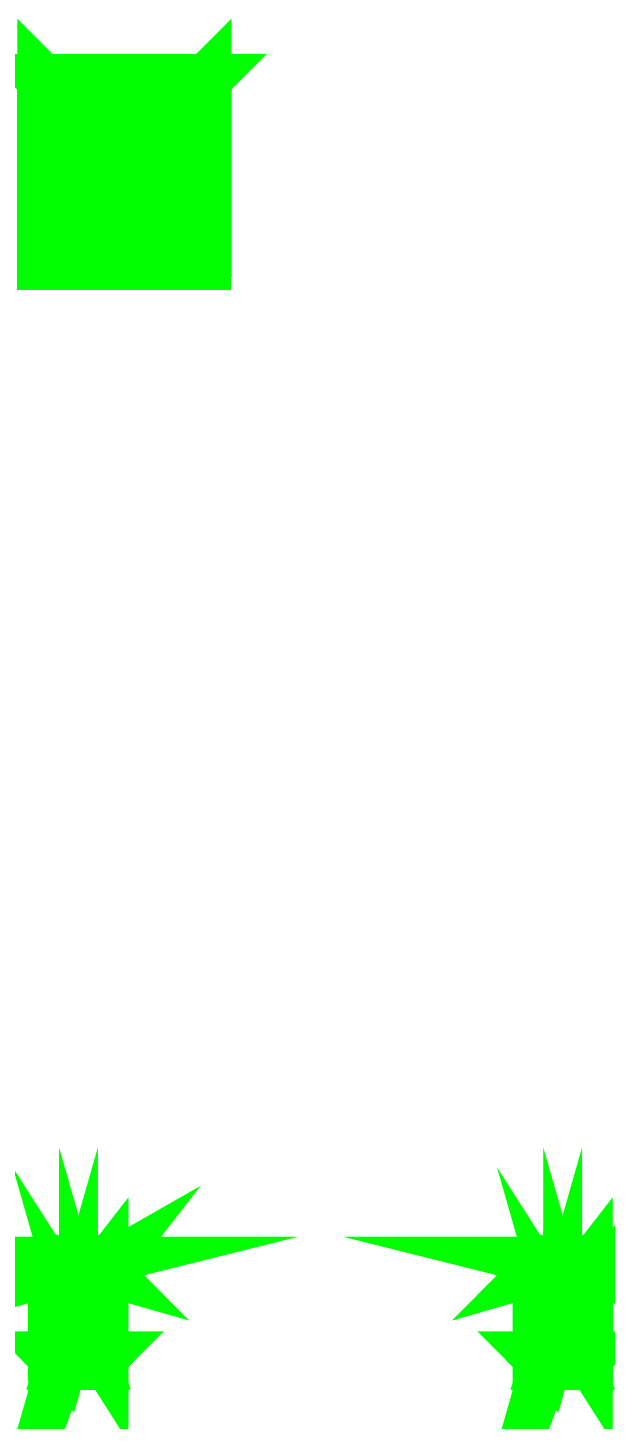
<metadata>
{"format":"dxf","ext":"dxf","renderer":"ezdxf+matplotlib","layout":"modelspace","background":"white","min_lineweight":24,"dpi":150}
</metadata>
<code>
0
SECTION
2
ENTITIES
0
3DFACE
8
CANS
10
-1
20
3.85
30
0.92
11
-1
21
3.23
31
0.92
12
-1
22
3.23
32
0.99
13
-1
23
3.85
33
0.99
0
3DFACE
8
CANS
10
-0.93
20
3.23
30
0.99
11
-0.93
21
3.23
31
0.92
12
-0.93
22
3.78
32
0.92
13
-0.93
23
3.78
33
0.99
0
3DFACE
8
CANS
10
-0.93
20
3.78
30
0.92
11
-0.93
21
3.23
31
0.92
12
-1
22
3.23
32
0.92
13
-1
23
3.85
33
0.92
0
3DFACE
8
CANS
10
-1
20
3.85
30
0.99
11
-1
21
3.23
31
0.99
12
-0.93
22
3.23
32
0.99
13
-0.93
23
3.78
33
0.99
0
3DFACE
8
CANS
10
-0.41
20
3.23
30
0.99
11
-0.41
21
3.23
31
0.92
12
-0.41
22
3.85
32
0.92
13
-0.41
23
3.85
33
0.99
0
3DFACE
8
CANS
10
-0.41
20
3.85
30
0.92
11
-0.41
21
3.23
31
0.92
12
-0.48
22
3.23
32
0.92
13
-0.48
23
3.78
33
0.92
0
3DFACE
8
CANS
10
-0.48
20
3.78
30
0.99
11
-0.48
21
3.23
31
0.99
12
-0.41
22
3.23
32
0.99
13
-0.41
23
3.85
33
0.99
0
3DFACE
8
CANS
10
-0.48
20
3.78
30
0.92
11
-0.48
21
3.23
31
0.92
12
-0.48
22
3.23
32
0.99
13
-0.48
23
3.78
33
0.99
0
3DFACE
8
CANS
10
-0.48
20
3.18
30
0.9
11
-0.48
21
3.18
31
1.57
12
-0.48
22
3.23
32
1.57
13
-0.48
23
3.23
33
0.9
0
3DFACE
8
CANS
10
-0.41
20
3.23
30
1.57
11
-0.41
21
3.18
31
1.57
12
-0.41
22
3.18
32
0.9
13
-0.41
23
3.23
33
0.9
0
3DFACE
8
CANS
10
-0.93
20
3.23
30
1.57
11
-0.93
21
3.18
31
1.57
12
-0.93
22
3.18
32
0.9
13
-0.93
23
3.23
33
0.9
0
3DFACE
8
CANS
10
-1
20
3.18
30
0.9
11
-1
21
3.18
31
1.57
12
-1
22
3.23
32
1.57
13
-1
23
3.23
33
0.9
0
3DFACE
8
CANS
10
-0.48
20
3.23
30
0.9
11
-0.48
21
3.23
31
1.57
12
-0.41
22
3.23
32
1.57
13
-0.41
23
3.23
33
0.9
0
3DFACE
8
CANS
10
-1
20
3.23
30
0.9
11
-1
21
3.23
31
1.57
12
-0.93
22
3.23
32
1.57
13
-0.93
23
3.23
33
0.9
0
3DFACE
8
CANS
10
-0.48
20
3.23
30
1.57
11
-0.48
21
3.18
31
1.57
12
-0.41
22
3.18
32
1.57
13
-0.41
23
3.23
33
1.57
0
3DFACE
8
CANS
10
-0.41
20
3.23
30
0.9
11
-0.41
21
3.18
31
0.9
12
-0.48
22
3.18
32
0.9
13
-0.48
23
3.23
33
0.9
0
3DFACE
8
CANS
10
-1
20
3.23
30
1.57
11
-1
21
3.18
31
1.57
12
-0.93
22
3.18
32
1.57
13
-0.93
23
3.23
33
1.57
0
3DFACE
8
CANS
10
-0.93
20
3.23
30
0.9
11
-0.93
21
3.18
31
0.9
12
-1
22
3.18
32
0.9
13
-1
23
3.23
33
0.9
0
3DFACE
8
CANS
10
-0.41
20
3.23
30
1.54
11
-0.41
21
3.23
31
1.45
12
-0.41
22
3.64
32
0.99
13
-0.41
23
3.72
33
0.99
0
3DFACE
8
CANS
10
-0.48
20
3.72
30
0.99
11
-0.48
21
3.23
31
1.54
12
-0.41
22
3.23
32
1.54
13
-0.41
23
3.72
33
0.99
0
3DFACE
8
CANS
10
-0.48
20
3.64
30
0.99
11
-0.48
21
3.23
31
1.45
12
-0.48
22
3.23
32
1.54
13
-0.48
23
3.72
33
0.99
0
3DFACE
8
CANS
10
-0.93
20
3.23
30
1.54
11
-0.93
21
3.23
31
1.45
12
-0.93
22
3.64
32
0.99
13
-0.93
23
3.72
33
0.99
0
3DFACE
8
CANS
10
-1
20
3.72
30
0.99
11
-1
21
3.23
31
1.54
12
-0.93
22
3.23
32
1.54
13
-0.93
23
3.72
33
0.99
0
3DFACE
8
CANS
10
-1
20
3.64
30
0.99
11
-1
21
3.23
31
1.45
12
-1
22
3.23
32
1.54
13
-1
23
3.72
33
0.99
0
3DFACE
8
CANS
10
-0.41
20
3.64
30
0.99
11
-0.41
21
3.23
31
1.45
12
-0.48
22
3.23
32
1.45
13
-0.48
23
3.64
33
0.99
0
3DFACE
8
CANS
10
-0.93
20
3.64
30
0.99
11
-0.93
21
3.23
31
1.45
12
-1
22
3.23
32
1.45
13
-1
23
3.64
33
0.99
0
3DFACE
8
CANS
10
-0.93
20
3.78
30
0.99
11
-0.93
21
3.78
31
0.92
12
-0.48
22
3.78
32
0.92
13
-0.48
23
3.78
33
0.99
0
3DFACE
8
CANS
10
-0.41
20
3.85
30
0.92
11
-1
21
3.85
31
0.92
12
-1
22
3.85
32
0.99
13
-0.41
23
3.85
33
0.99
0
3DFACE
8
CANS
10
-0.48
20
3.78
30
0.92
11
-0.93
21
3.78
31
0.92
12
-1
22
3.85
32
0.92
13
-0.41
23
3.85
33
0.92
0
3DFACE
8
CANS
10
-0.41
20
3.85
30
0.99
11
-1
21
3.85
31
0.99
12
-0.93
22
3.78
32
0.99
13
-0.48
23
3.78
33
0.99
0
3DFACE
8
CANS
10
-0.93
20
3.64
30
0.99
11
-0.93
21
3.64
31
0.92
12
-0.48
22
3.64
32
0.92
13
-0.48
23
3.64
33
0.99
0
3DFACE
8
CANS
10
-0.48
20
3.72
30
0.92
11
-0.93
21
3.72
31
0.92
12
-0.93
22
3.72
32
0.99
13
-0.48
23
3.72
33
0.99
0
3DFACE
8
CANS
10
-0.48
20
3.64
30
0.92
11
-0.93
21
3.64
31
0.92
12
-0.93
22
3.72
32
0.92
13
-0.48
23
3.72
33
0.92
0
3DFACE
8
CANS
10
-0.48
20
3.72
30
0.99
11
-0.93
21
3.72
31
0.99
12
-0.93
22
3.64
32
0.99
13
-0.48
23
3.64
33
0.99
0
3DFACE
8
CANS
10
-0.93
20
3.52
30
0.99
11
-0.93
21
3.52
31
0.92
12
-0.48
22
3.52
32
0.92
13
-0.48
23
3.52
33
0.99
0
3DFACE
8
CANS
10
-0.48
20
3.58
30
0.92
11
-0.93
21
3.58
31
0.92
12
-0.93
22
3.58
32
0.99
13
-0.48
23
3.58
33
0.99
0
3DFACE
8
CANS
10
-0.48
20
3.52
30
0.92
11
-0.93
21
3.52
31
0.92
12
-0.93
22
3.58
32
0.92
13
-0.48
23
3.58
33
0.92
0
3DFACE
8
CANS
10
-0.48
20
3.58
30
0.99
11
-0.93
21
3.58
31
0.99
12
-0.93
22
3.52
32
0.99
13
-0.48
23
3.52
33
0.99
0
3DFACE
8
CANS
10
-0.93
20
3.39
30
0.99
11
-0.93
21
3.39
31
0.92
12
-0.48
22
3.39
32
0.92
13
-0.48
23
3.39
33
0.99
0
3DFACE
8
CANS
10
-0.48
20
3.45
30
0.92
11
-0.93
21
3.45
31
0.92
12
-0.93
22
3.45
32
0.99
13
-0.48
23
3.45
33
0.99
0
3DFACE
8
CANS
10
-0.48
20
3.39
30
0.92
11
-0.93
21
3.39
31
0.92
12
-0.93
22
3.45
32
0.92
13
-0.48
23
3.45
33
0.92
0
3DFACE
8
CANS
10
-0.48
20
3.45
30
0.99
11
-0.93
21
3.45
31
0.99
12
-0.93
22
3.39
32
0.99
13
-0.48
23
3.39
33
0.99
0
3DFACE
8
CANS
10
-0.48
20
3.27
30
0.92
11
-0.93
21
3.27
31
0.92
12
-0.93
22
3.27
32
0.99
13
-0.48
23
3.27
33
0.99
0
3DFACE
8
CANS
10
-0.48
20
3.18
30
0.92
11
-0.93
21
3.18
31
0.92
12
-0.93
22
3.27
32
0.92
13
-0.48
23
3.27
33
0.92
0
3DFACE
8
CANS
10
-0.48
20
3.27
30
0.99
11
-0.93
21
3.27
31
0.99
12
-0.93
22
3.18
32
0.99
13
-0.48
23
3.18
33
0.99
0
3DFACE
8
CANS
10
-0.78
20
-0.43
30
1.44
11
-0.78
21
-0.43
31
1.07
12
-0.81
22
-0.4
32
1.07
13
-0.81
23
-0.4
33
1.44
0
3DFACE
8
CANS
10
-0.93
20
-0.4
30
1.07
11
-0.96
21
-0.43
31
1.07
12
-0.96
22
-0.43
32
1.44
13
-0.93
23
-0.4
33
1.44
0
3DFACE
8
CANS
10
-0.81
20
-0.4
30
1.44
11
-0.81
21
-0.4
31
1.07
12
-0.93
22
-0.4
32
1.07
13
-0.93
23
-0.4
33
1.44
0
3DFACE
8
CANS
10
-0.81
20
-0.77
30
1.07
11
-0.78
21
-0.74
31
1.07
12
-0.78
22
-0.74
32
1.44
13
-0.81
23
-0.77
33
1.44
0
3DFACE
8
CANS
10
-0.93
20
-0.77
30
1.44
11
-0.93
21
-0.77
31
1.07
12
-0.81
22
-0.77
32
1.07
13
-0.81
23
-0.77
33
1.44
0
3DFACE
8
CANS
10
-0.96
20
-0.74
30
1.44
11
-0.96
21
-0.74
31
1.07
12
-0.93
22
-0.77
32
1.07
13
-0.93
23
-0.77
33
1.44
0
3DFACE
8
CANS
10
-0.96
20
-0.43
30
1.07
11
-0.96
21
-0.74
31
1.07
12
-0.96
22
-0.74
32
1.44
13
-0.96
23
-0.43
33
1.44
0
3DFACE
8
CANS
10
-0.78
20
-0.74
30
1.44
11
-0.78
21
-0.74
31
1.07
12
-0.78
22
-0.43
32
1.07
13
-0.78
23
-0.43
33
1.44
0
3DFACE
8
CANS
10
-0.81
20
-0.4
30
1.07
11
-0.78
21
-0.43
31
1.07
12
-0.96
22
-0.43
32
1.07
13
-0.93
23
-0.4
33
1.07
0
3DFACE
8
CANS
10
-0.93
20
-0.77
30
1.07
11
-0.96
21
-0.74
31
1.07
12
-0.78
22
-0.74
32
1.07
13
-0.81
23
-0.77
33
1.07
0
3DFACE
8
CANS
10
-0.78
20
-0.43
30
1.07
11
-0.78
21
-0.74
31
1.07
12
-0.96
22
-0.74
32
1.07
13
-0.96
23
-0.43
33
1.07
0
3DFACE
8
CANS
10
-0.85
20
-0.63
30
1.55
11
-0.85
21
-0.63
31
1.52
12
-0.85
22
-0.47
32
1.52
13
-0.85
23
-0.44
33
1.55
0
3DFACE
8
CANS
10
-0.85
20
-0.47
30
1.52
11
-0.85
21
-0.63
31
1.52
12
-0.89
22
-0.63
32
1.52
13
-0.89
23
-0.47
33
1.52
0
3DFACE
8
CANS
10
-0.89
20
-0.47
30
1.52
11
-0.89
21
-0.63
31
1.52
12
-0.89
22
-0.63
32
1.55
13
-0.89
23
-0.44
33
1.55
0
3DFACE
8
CANS
10
-0.85
20
-0.66
30
1.53
11
-0.85
21
-0.63
31
1.52
12
-0.85
22
-0.63
32
1.52
13
-0.85
23
-0.63
33
1.55
0
3DFACE
8
CANS
10
-0.89
20
-0.63
30
1.55
11
-0.89
21
-0.66
31
1.53
12
-0.85
22
-0.66
32
1.53
13
-0.85
23
-0.63
33
1.55
0
3DFACE
8
CANS
10
-0.89
20
-0.63
30
1.52
11
-0.89
21
-0.63
31
1.52
12
-0.89
22
-0.66
32
1.53
13
-0.89
23
-0.63
33
1.55
0
3DFACE
8
CANS
10
-0.89
20
-0.44
30
1.55
11
-0.89
21
-0.63
31
1.55
12
-0.85
22
-0.63
32
1.55
13
-0.85
23
-0.44
33
1.55
0
3DFACE
8
CANS
10
-0.85
20
-0.44
30
1.55
11
-0.85
21
-0.47
31
1.52
12
-0.85
22
-0.41
32
1.51
13
-0.85
23
-0.42
33
1.54
0
3DFACE
8
CANS
10
-0.89
20
-0.41
30
1.51
11
-0.89
21
-0.47
31
1.52
12
-0.89
22
-0.44
32
1.55
13
-0.89
23
-0.42
33
1.54
0
3DFACE
8
CANS
10
-0.85
20
-0.42
30
1.54
11
-0.85
21
-0.41
31
1.51
12
-0.89
22
-0.41
32
1.51
13
-0.89
23
-0.42
33
1.54
0
3DFACE
8
CANS
10
-0.89
20
-0.42
30
1.54
11
-0.89
21
-0.44
31
1.55
12
-0.85
22
-0.44
32
1.55
13
-0.85
23
-0.42
33
1.54
0
3DFACE
8
CANS
10
-0.89
20
-0.52
30
1.47
11
-0.89
21
-0.63
31
1.47
12
-0.85
22
-0.63
32
1.47
13
-0.85
23
-0.52
33
1.47
0
3DFACE
8
CANS
10
-0.85
20
-0.66
30
1.49
11
-0.85
21
-0.63
31
1.47
12
-0.85
22
-0.63
32
1.52
13
-0.85
23
-0.66
33
1.53
0
3DFACE
8
CANS
10
-0.89
20
-0.66
30
1.53
11
-0.89
21
-0.66
31
1.49
12
-0.85
22
-0.66
32
1.49
13
-0.85
23
-0.66
33
1.53
0
3DFACE
8
CANS
10
-0.89
20
-0.63
30
1.52
11
-0.89
21
-0.63
31
1.47
12
-0.89
22
-0.66
32
1.49
13
-0.89
23
-0.66
33
1.53
0
3DFACE
8
CANS
10
-0.85
20
-0.63
30
1.52
11
-0.85
21
-0.63
31
1.47
12
-0.89
22
-0.63
32
1.47
13
-0.89
23
-0.63
33
1.52
0
3DFACE
8
CANS
10
-0.85
20
-0.41
30
1.51
11
-0.81
21
-0.4
31
1.44
12
-0.93
22
-0.4
32
1.44
13
-0.89
23
-0.41
33
1.51
0
3DFACE
8
CANS
10
-0.89
20
-0.47
30
1.52
11
-0.89
21
-0.52
31
1.47
12
-0.85
22
-0.52
32
1.47
13
-0.85
23
-0.47
33
1.52
0
3DFACE
8
CANS
10
-0.96
20
-0.43
30
1.44
11
-0.96
21
-0.43
31
1.44
12
-0.89
22
-0.52
32
1.47
13
-0.89
23
-0.47
33
1.52
0
3DFACE
8
CANS
10
-0.85
20
-0.47
30
1.52
11
-0.85
21
-0.52
31
1.47
12
-0.78
22
-0.43
32
1.44
13
-0.78
23
-0.43
33
1.44
0
3DFACE
8
CANS
10
-0.85
20
-0.41
30
1.51
11
-0.78
21
-0.43
31
1.44
12
-0.81
22
-0.4
32
1.44
13
-0.85
23
-0.41
33
1.51
0
3DFACE
8
CANS
10
-0.85
20
-0.47
30
1.52
11
-0.78
21
-0.43
31
1.44
12
-0.85
22
-0.41
32
1.51
13
-0.85
23
-0.47
33
1.52
0
3DFACE
8
CANS
10
-0.89
20
-0.41
30
1.51
11
-0.93
21
-0.4
31
1.44
12
-0.96
22
-0.43
32
1.44
13
-0.89
23
-0.41
33
1.51
0
3DFACE
8
CANS
10
-0.89
20
-0.47
30
1.52
11
-0.89
21
-0.41
31
1.51
12
-0.96
22
-0.43
32
1.44
13
-0.89
23
-0.47
33
1.52
0
3DFACE
8
CANS
10
-0.96
20
-0.43
30
1.44
11
-0.96
21
-0.74
31
1.44
12
-0.89
22
-0.63
32
1.47
13
-0.89
23
-0.52
33
1.47
0
3DFACE
8
CANS
10
-0.85
20
-0.63
30
1.47
11
-0.78
21
-0.74
31
1.44
12
-0.78
22
-0.43
32
1.44
13
-0.85
23
-0.52
33
1.47
0
3DFACE
8
CANS
10
-0.89
20
-0.66
30
1.49
11
-0.93
21
-0.77
31
1.44
12
-0.81
22
-0.77
32
1.44
13
-0.85
23
-0.66
33
1.49
0
3DFACE
8
CANS
10
-0.89
20
-0.63
30
1.47
11
-0.96
21
-0.74
31
1.44
12
-0.93
22
-0.77
32
1.44
13
-0.89
23
-0.63
33
1.47
0
3DFACE
8
CANS
10
-0.89
20
-0.66
30
1.49
11
-0.89
21
-0.63
31
1.47
12
-0.93
22
-0.77
32
1.44
13
-0.89
23
-0.66
33
1.49
0
3DFACE
8
CANS
10
-0.81
20
-0.77
30
1.44
11
-0.78
21
-0.74
31
1.44
12
-0.85
22
-0.63
32
1.47
13
-0.85
23
-0.63
33
1.47
0
3DFACE
8
CANS
10
-0.81
20
-0.77
30
1.44
11
-0.85
21
-0.63
31
1.47
12
-0.85
22
-0.66
32
1.49
13
-0.85
23
-0.66
33
1.49
0
3DFACE
8
CANS
10
0.93
20
-0.77
30
1.07
11
0.96
21
-0.74
31
1.07
12
0.96
22
-0.74
32
1.44
13
0.93
23
-0.77
33
1.44
0
3DFACE
8
CANS
10
0.81
20
-0.77
30
1.44
11
0.81
21
-0.77
31
1.07
12
0.93
22
-0.77
32
1.07
13
0.93
23
-0.77
33
1.44
0
3DFACE
8
CANS
10
0.78
20
-0.74
30
1.44
11
0.78
21
-0.74
31
1.07
12
0.81
22
-0.77
32
1.07
13
0.81
23
-0.77
33
1.44
0
3DFACE
8
CANS
10
0.81
20
-0.4
30
1.07
11
0.78
21
-0.43
31
1.07
12
0.78
22
-0.43
32
1.44
13
0.81
23
-0.4
33
1.44
0
3DFACE
8
CANS
10
0.93
20
-0.4
30
1.44
11
0.93
21
-0.4
31
1.07
12
0.81
22
-0.4
32
1.07
13
0.81
23
-0.4
33
1.44
0
3DFACE
8
CANS
10
0.96
20
-0.43
30
1.44
11
0.96
21
-0.43
31
1.07
12
0.93
22
-0.4
32
1.07
13
0.93
23
-0.4
33
1.44
0
3DFACE
8
CANS
10
0.96
20
-0.74
30
1.44
11
0.96
21
-0.74
31
1.07
12
0.96
22
-0.43
32
1.07
13
0.96
23
-0.43
33
1.44
0
3DFACE
8
CANS
10
0.78
20
-0.43
30
1.07
11
0.78
21
-0.74
31
1.07
12
0.78
22
-0.74
32
1.44
13
0.78
23
-0.43
33
1.44
0
3DFACE
8
CANS
10
0.81
20
-0.77
30
1.07
11
0.78
21
-0.74
31
1.07
12
0.96
22
-0.74
32
1.07
13
0.93
23
-0.77
33
1.07
0
3DFACE
8
CANS
10
0.93
20
-0.4
30
1.07
11
0.96
21
-0.43
31
1.07
12
0.78
22
-0.43
32
1.07
13
0.81
23
-0.4
33
1.07
0
3DFACE
8
CANS
10
0.96
20
-0.43
30
1.07
11
0.96
21
-0.74
31
1.07
12
0.78
22
-0.74
32
1.07
13
0.78
23
-0.43
33
1.07
0
3DFACE
8
CANS
10
0.93
20
-0.77
30
1.44
11
0.89
21
-0.63
31
1.47
12
0.89
22
-0.66
32
1.49
13
0.89
23
-0.66
33
1.49
0
3DFACE
8
CANS
10
0.85
20
-0.66
30
1.49
11
0.85
21
-0.63
31
1.47
12
0.81
22
-0.77
32
1.44
13
0.85
23
-0.66
33
1.49
0
3DFACE
8
CANS
10
0.85
20
-0.47
30
1.52
11
0.85
21
-0.41
31
1.51
12
0.78
22
-0.43
32
1.44
13
0.85
23
-0.47
33
1.52
0
3DFACE
8
CANS
10
0.85
20
-0.41
30
1.51
11
0.81
21
-0.4
31
1.44
12
0.78
22
-0.43
32
1.44
13
0.85
23
-0.41
33
1.51
0
3DFACE
8
CANS
10
0.89
20
-0.47
30
1.52
11
0.96
21
-0.43
31
1.44
12
0.89
22
-0.41
32
1.51
13
0.89
23
-0.47
33
1.52
0
3DFACE
8
CANS
10
0.89
20
-0.41
30
1.51
11
0.96
21
-0.43
31
1.44
12
0.93
22
-0.4
32
1.44
13
0.89
23
-0.41
33
1.51
0
3DFACE
8
CANS
10
0.93
20
-0.77
30
1.44
11
0.96
21
-0.74
31
1.44
12
0.89
22
-0.63
32
1.47
13
0.89
23
-0.63
33
1.47
0
3DFACE
8
CANS
10
0.85
20
-0.63
30
1.47
11
0.78
21
-0.74
31
1.44
12
0.81
22
-0.77
32
1.44
13
0.85
23
-0.63
33
1.47
0
3DFACE
8
CANS
10
0.85
20
-0.66
30
1.49
11
0.81
21
-0.77
31
1.44
12
0.93
22
-0.77
32
1.44
13
0.89
23
-0.66
33
1.49
0
3DFACE
8
CANS
10
0.89
20
-0.47
30
1.52
11
0.89
21
-0.52
31
1.47
12
0.96
22
-0.43
32
1.44
13
0.96
23
-0.43
33
1.44
0
3DFACE
8
CANS
10
0.78
20
-0.43
30
1.44
11
0.78
21
-0.43
31
1.44
12
0.85
22
-0.52
32
1.47
13
0.85
23
-0.47
33
1.52
0
3DFACE
8
CANS
10
0.85
20
-0.47
30
1.52
11
0.85
21
-0.52
31
1.47
12
0.89
22
-0.52
32
1.47
13
0.89
23
-0.47
33
1.52
0
3DFACE
8
CANS
10
0.89
20
-0.41
30
1.51
11
0.93
21
-0.4
31
1.44
12
0.81
22
-0.4
32
1.44
13
0.85
23
-0.41
33
1.51
0
3DFACE
8
CANS
10
0.85
20
-0.42
30
1.54
11
0.85
21
-0.44
31
1.55
12
0.89
22
-0.44
32
1.55
13
0.89
23
-0.42
33
1.54
0
3DFACE
8
CANS
10
0.85
20
-0.41
30
1.51
11
0.85
21
-0.47
31
1.52
12
0.85
22
-0.44
32
1.55
13
0.85
23
-0.42
33
1.54
0
3DFACE
8
CANS
10
0.89
20
-0.42
30
1.54
11
0.89
21
-0.41
31
1.51
12
0.85
22
-0.41
32
1.51
13
0.85
23
-0.42
33
1.54
0
3DFACE
8
CANS
10
0.89
20
-0.44
30
1.55
11
0.89
21
-0.47
31
1.52
12
0.89
22
-0.41
32
1.51
13
0.89
23
-0.42
33
1.54
0
3DFACE
8
CANS
10
0.85
20
-0.52
30
1.47
11
0.85
21
-0.63
31
1.47
12
0.89
22
-0.63
32
1.47
13
0.89
23
-0.52
33
1.47
0
3DFACE
8
CANS
10
0.78
20
-0.43
30
1.44
11
0.78
21
-0.74
31
1.44
12
0.85
22
-0.63
32
1.47
13
0.85
23
-0.52
33
1.47
0
3DFACE
8
CANS
10
0.89
20
-0.63
30
1.47
11
0.96
21
-0.74
31
1.44
12
0.96
22
-0.43
32
1.44
13
0.89
23
-0.52
33
1.47
0
3DFACE
8
CANS
10
0.85
20
-0.63
30
1.55
11
0.85
21
-0.66
31
1.53
12
0.89
22
-0.66
32
1.53
13
0.89
23
-0.63
33
1.55
0
3DFACE
8
CANS
10
0.89
20
-0.66
30
1.53
11
0.89
21
-0.63
31
1.52
12
0.89
22
-0.63
32
1.52
13
0.89
23
-0.63
33
1.55
0
3DFACE
8
CANS
10
0.85
20
-0.63
30
1.52
11
0.85
21
-0.63
31
1.52
12
0.85
22
-0.66
32
1.53
13
0.85
23
-0.63
33
1.55
0
3DFACE
8
CANS
10
0.85
20
-0.66
30
1.53
11
0.85
21
-0.66
31
1.49
12
0.89
22
-0.66
32
1.49
13
0.89
23
-0.66
33
1.53
0
3DFACE
8
CANS
10
0.89
20
-0.63
30
1.52
11
0.89
21
-0.63
31
1.47
12
0.85
22
-0.63
32
1.47
13
0.85
23
-0.63
33
1.52
0
3DFACE
8
CANS
10
0.85
20
-0.63
30
1.52
11
0.85
21
-0.63
31
1.47
12
0.85
22
-0.66
32
1.49
13
0.85
23
-0.66
33
1.53
0
3DFACE
8
CANS
10
0.89
20
-0.66
30
1.49
11
0.89
21
-0.63
31
1.47
12
0.89
22
-0.63
32
1.52
13
0.89
23
-0.66
33
1.53
0
3DFACE
8
CANS
10
0.89
20
-0.47
30
1.52
11
0.89
21
-0.63
31
1.52
12
0.85
22
-0.63
32
1.52
13
0.85
23
-0.47
33
1.52
0
3DFACE
8
CANS
10
0.85
20
-0.47
30
1.52
11
0.85
21
-0.63
31
1.52
12
0.85
22
-0.63
32
1.55
13
0.85
23
-0.44
33
1.55
0
3DFACE
8
CANS
10
0.89
20
-0.63
30
1.55
11
0.89
21
-0.63
31
1.52
12
0.89
22
-0.47
32
1.52
13
0.89
23
-0.44
33
1.55
0
3DFACE
8
CANS
10
0.85
20
-0.44
30
1.55
11
0.85
21
-0.63
31
1.55
12
0.89
22
-0.63
32
1.55
13
0.89
23
-0.44
33
1.55
0
VIEWPORT
8
0
10
144.7
20
101.2
30
0
40
391.1
41
222.2
68
     2
69
     1
0
VIEWPORT
8
0
10
139.2
20
100.8
30
0
40
222.8
41
161.3
68
     1
69
     2
0
ENDSEC
0
EOF

</code>
